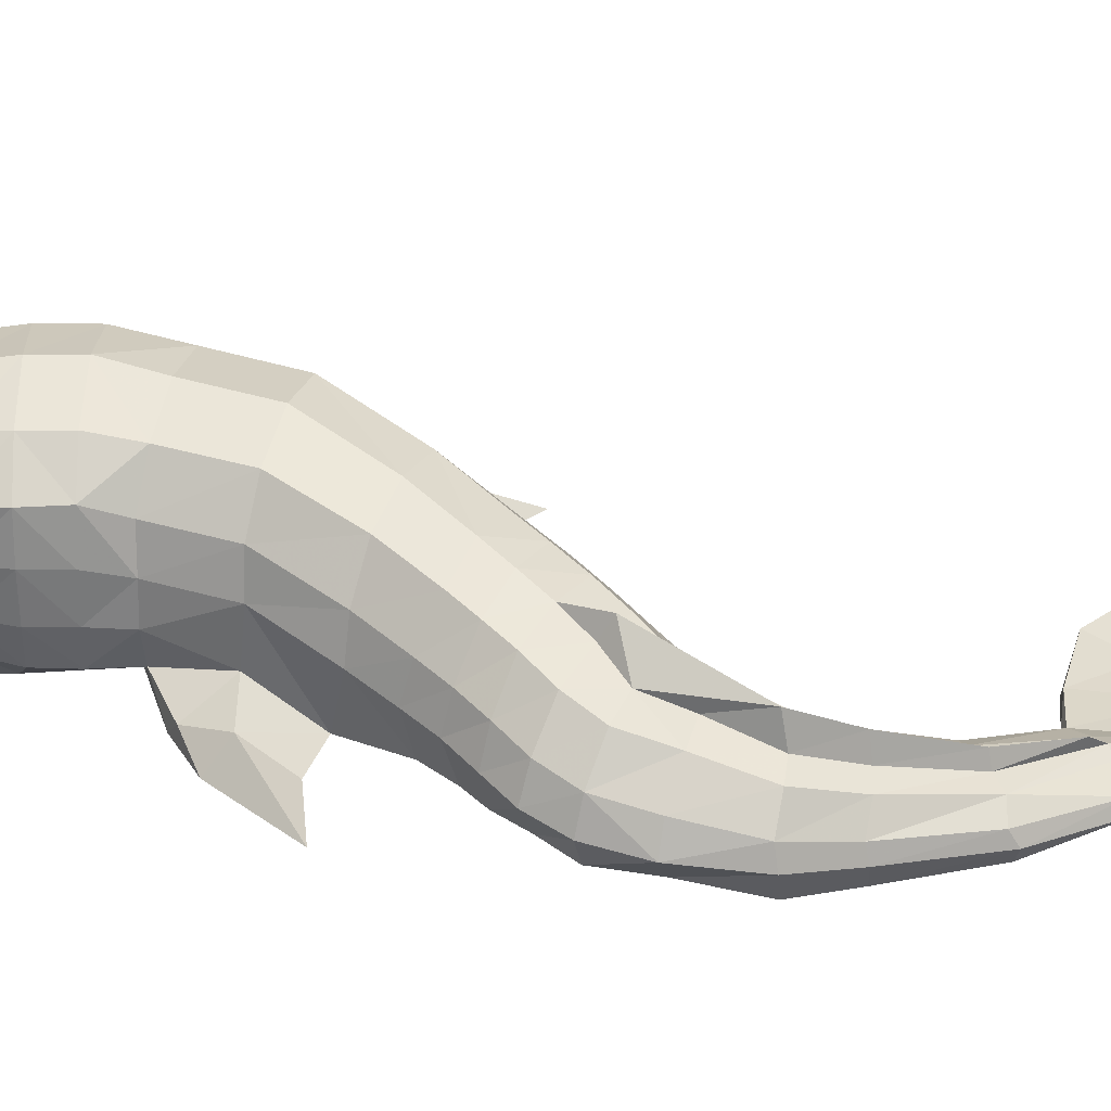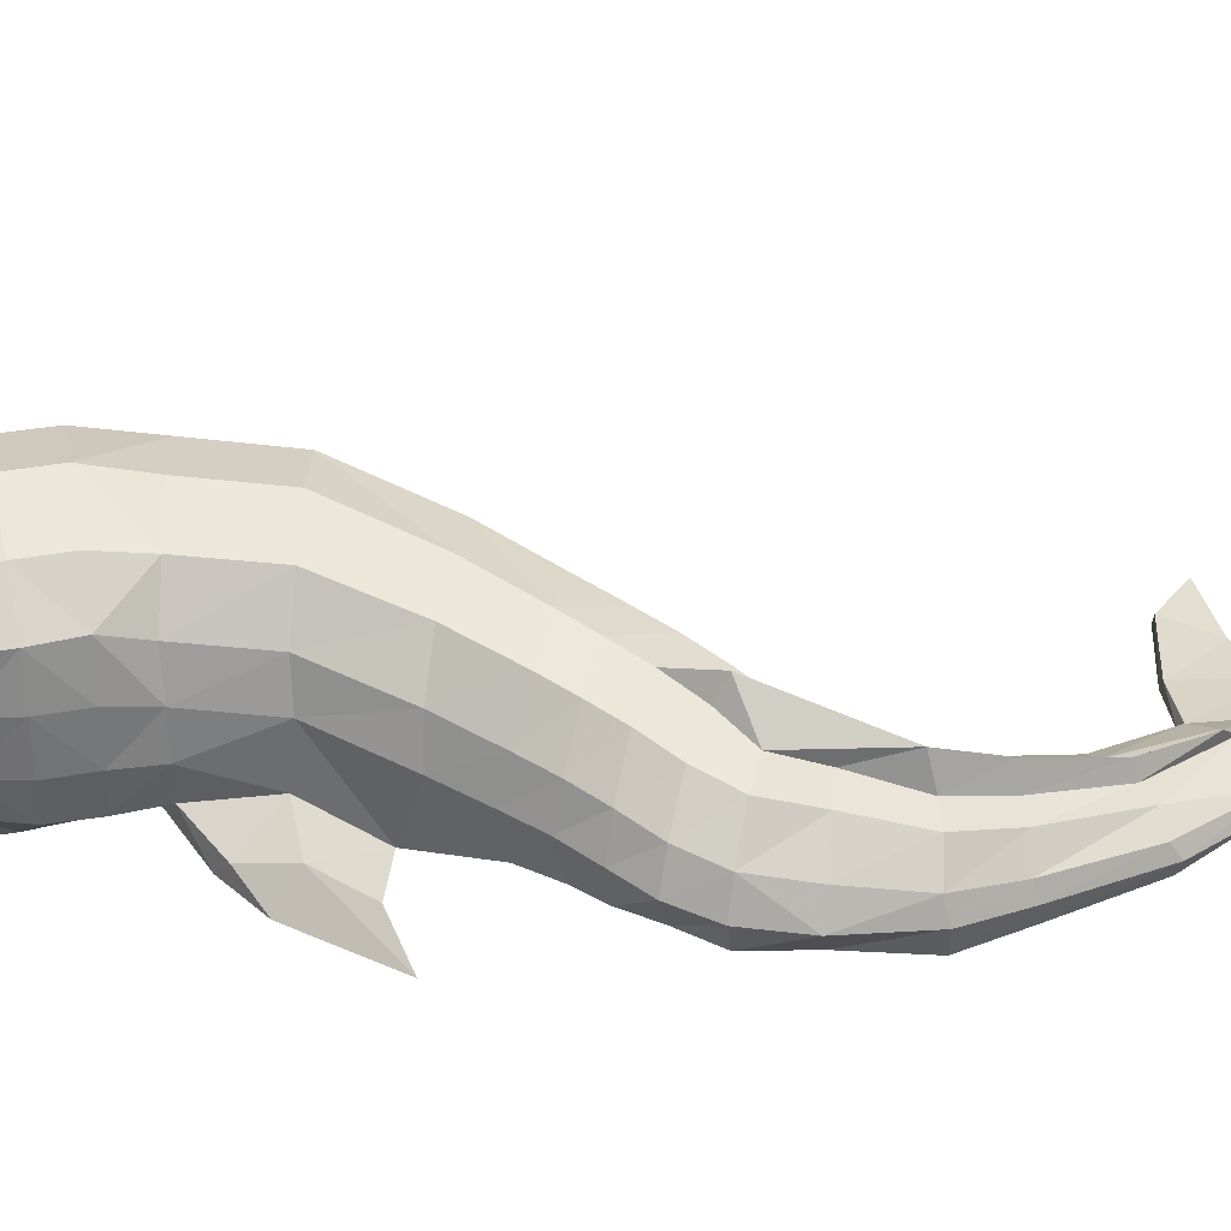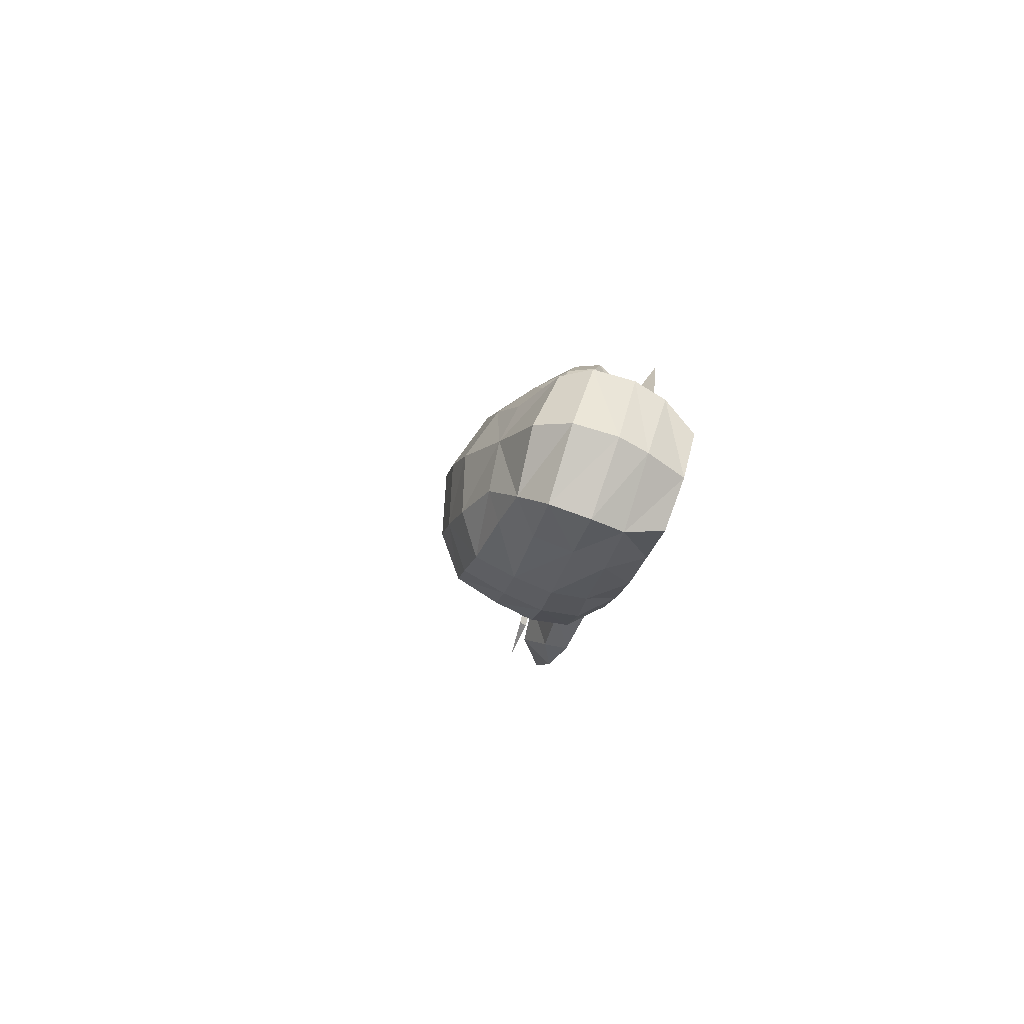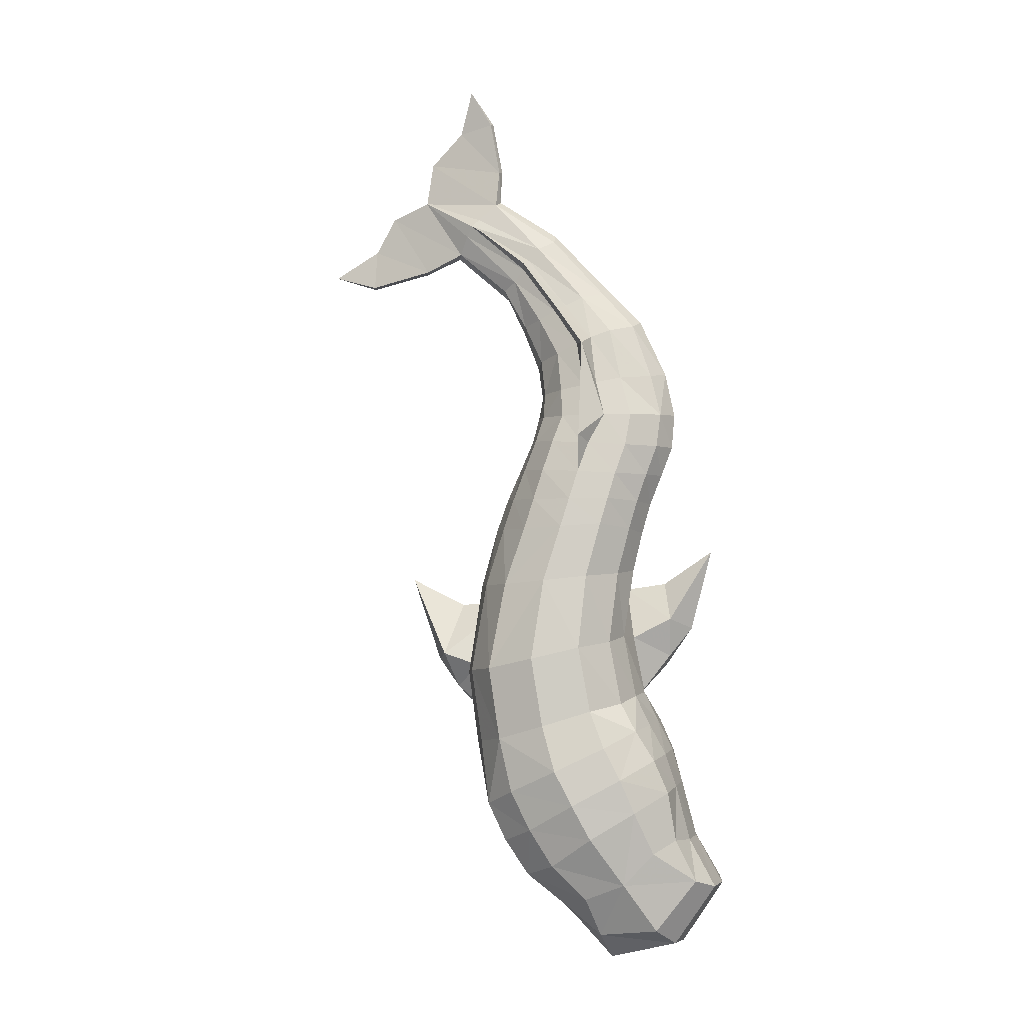
<metadata>
{"format":"obj","ext":"obj","renderer":"f3d","projection":"perspective","resolution":1024,"background":"white","views":[{"elev":37.3,"azim":118.5,"up":"+Z"},{"elev":38.4,"azim":105.6,"up":"+Z"},{"elev":-77.9,"azim":68.8,"up":"+Y"},{"elev":-0.8,"azim":12.3,"up":"+Y"}]}
</metadata>
<code>
g juqing_fuben_395_jingyu
v 184.9 -367.7 72.56
v 182 -367.3 114.5
v 212.8 -422.7 116.7
v 217.1 -424.6 73.83
v 152.5 -337.5 0.2954
v 161.1 -306.9 34.87
v 178.5 -369.1 36.87
v 164 -389 0.3949
v 124.8 -328.8 184.3
v 74.67 -359.3 200.7
v 110.9 -415.7 176.7
v 145.5 -378.4 169.3
v 169.8 -364 150.1
v 165.8 -303.5 115.1
v 161.1 -306.9 155.5
v 56.96 -133.3 180.8
v 62.93 -47.87 162.6
v 13.18 -53.14 174.4
v 2.308 -146.4 194.3
v 62.93 -47.87 162.6
v 56.96 -133.3 180.8
v 88.2 -128.2 142.1
v 95.62 -45.43 124.5
v 135.1 -230.9 32.28
v 111.3 -196.8 30.58
v 120.4 -194 69.32
v 137.1 -228.7 70
v 99.43 -246.9 0.4383
v 80.92 -224.4 5.38
v 71.48 -209.2 184
v 16.31 -226.4 197.7
v 33.14 -279 208.3
v 89.19 -251.9 191
v 193 -412.7 144.8
v 147.1 -472.2 155.5
v 165.6 -492.2 122
v 212.8 -422.7 116.7
v 170 -496.6 76.18
v 217.1 -424.6 73.83
v 152.8 -478.6 0.492
v 190.2 -432 0.4952
v 210.5 -422.8 38.88
v 164.8 -491.4 43.56
v -74.16 431.1 18.92
v -73.92 472.3 11.47
v -75.64 470 20.47
v -77.73 426.3 30.62
v -174.5 434.5 10.91
v -98.72 406.8 36.84
v -77.73 426.3 30.62
v -168.7 486 1.715
v -87.54 535.9 3.422
v -88.74 534.3 12.43
v -75.64 470 20.47
v -88.74 534.3 12.43
v -130.1 525.5 3.462
v 112.1 268.4 46.52
v 144.5 201.8 53.82
v 125.6 199.8 25.66
v 103.3 266.3 17.76
v 97.05 194.5 3.113
v 81.45 258.6 2.924
v 143.2 149.5 88.26
v 129.8 198.3 79.11
v 95.73 194.8 104.4
v 110.4 149.2 117.2
v 81.37 -43.13 5.795
v 78.49 15.28 5.836
v 107.8 8.183 30.1
v 89.28 -68.58 7.531
v 78.49 15.28 151.7
v 108.5 9.241 115.9
v 78.49 15.28 151.7
v 31.67 12.19 162.2
v 167.3 -302.5 71.29
v 100.1 -123.1 103.5
v 115.2 -195.6 107.7
v 103.8 -127.3 48.32
v 109 -43 86.37
v 43.63 -470.3 72.56
v 43.25 -466.6 114.5
v -14.19 -413.1 112.3
v -15.67 -414.2 71.29
v 87.7 -510 38.88
v 38.34 -465.7 36.87
v 60.55 -452 0.3957
v 100.3 -495.1 0.4952
v 63.78 -435.4 169.3
v 77.76 -481.5 144.8
v 77.76 -481.5 144.8
v 40.74 -449.4 150.1
v 87.43 -512.4 116.7
v -36.57 -58.4 162.6
v -52.35 -159.4 180.8
v -68.42 -60.84 124.5
v -82.74 -164.6 142.1
v -90.43 -248.7 71.62
v -79.14 -230.6 35.06
v -63.03 -326.3 32.28
v -70.45 -329.9 70
v -43.78 -246.1 5.38
v -33.14 -311 0.4383
v -38.87 -243.6 184
v -22.9 -306.1 191
v 87.43 -512.4 116.7
v 89.67 -518.9 73.83
v 87.7 -510 38.88
v 100.3 -495.1 0.4952
v -128.3 359.2 18.92
v -124.7 363.9 27.93
v -170.7 343.8 20.48
v -172.4 341.5 11.47
v -124.7 363.9 27.93
v -114.4 386 36.84
v -221 416.5 1.715
v -245.1 326.6 12.43
v -246.3 325 3.422
v -170.7 343.8 20.48
v -244.4 373.6 3.462
v -245.1 326.6 12.43
v -17.85 211.4 47.64
v -9.122 215.6 18.12
v -1.32 175.6 25.16
v -11.49 173.7 52.46
v 14.72 227.1 2.648
v 21.62 180.8 3.376
v -14.88 147.5 60.73
v -3.486 147.8 88.97
v -3.756 177.3 78.43
v -60.28 -84.6 11.48
v -82.63 -63.28 86.37
v -64.54 6.207 80.19
v -52.77 6.983 30.1
v -36.57 -58.4 5.795
v -15.16 9.102 5.836
v -48.67 7.655 115.9
v -15.16 9.102 151.7
v 89.67 -518.9 73.83
v -82.55 -257.2 107.7
v -95.5 -169.7 103.5
v -95.72 -163.9 57.57
v 56.8 246.7 94.2
v 66.49 189.3 110.4
v 80.11 255.2 88.97
v 50.76 237.6 123.9
v 52.66 123.4 155.8
v 78.57 148.8 123.8
v 66.49 189.3 110.4
v 56.8 246.7 94.2
v 62.23 307.8 14.21
v 69.21 311.2 37.52
v 42.3 299 4.596
v -17.21 364.8 6.267
v -4.42 378.3 12.35
v -17.21 364.8 53.26
v 42.3 299 71.11
v 65.41 305.1 52.97
v 0.8325 374.2 42.24
v -38.15 258.5 38.08
v -31.03 262 14.39
v -12.23 272 4.457
v -10.39 219.2 68.17
v -34.01 265.3 53.86
v 14.72 227.1 91.39
v 21.62 180.8 104.4
v 50.85 186.3 110.4
v 40.08 239.3 96.78
v 50.76 237.6 123.9
v 40.08 239.3 96.78
v 50.85 186.3 110.4
v 57.36 148.5 123.8
v 52.66 123.4 155.8
v 142.1 74.46 72.19
v 128.8 39.15 76.43
v 118.5 46.35 31.57
v 130.6 75.05 32.91
v 86.57 46.03 6.119
v 94.55 76.64 6.216
v 117.3 42.59 110.8
v 86.57 46.03 145.1
v 49.87 78.89 146.3
v 40.77 45.54 154.6
v 86.57 46.03 145.1
v 94.55 76.64 137.9
v -51.59 44.61 76.43
v -39.92 44.73 31.57
v -5.036 45.04 6.119
v -37.14 44.83 110.8
v 5.184 81.14 137.9
v -5.036 45.04 145.1
v 156.7 149.8 59.31
v 154.5 109.2 66.82
v 136.4 109.9 31.99
v 145.8 149.6 30.32
v 100.5 111.8 6.037
v 110.4 149.2 5.901
v 105.3 111.5 127.8
v 139.6 110.4 97.3
v 78.57 148.8 123.8
v 61.24 114.4 135.3
v -23.79 82.73 32.91
v -35.35 83.31 72.19
v -21.35 118.3 66.82
v -15.79 118.1 31.99
v 5.184 81.14 6.216
v 15.33 116.5 6.037
v -23.91 82.22 105
v -11.83 117.4 97.3
v 49.87 78.89 146.3
v 52.89 113.5 135.3
v 15.33 116.5 127.8
v 5.184 81.14 137.9
v 155.4 -263.6 69.34
v 152.8 -265.1 115
v 128.5 -291.4 0.2246
v 151.1 -267.1 30.93
v 108.7 -289.3 190.2
v 53.85 -319.1 207.6
v 144.8 -268.7 158.8
v 108.7 -289.3 190.2
v 124.8 -328.8 184.3
v -43.74 -372.4 112.2
v -46.28 -373.9 69.34
v -8.15 -361.6 0.2246
v -39.29 -369.7 30.93
v -0.3287 -351.5 190.2
v -57.68 -324.9 158.9
v -36.59 -369 158.8
v -9.539 -409.8 155.5
v 71.48 -209.2 184
v 103 -202.4 145.9
v 133.7 -230.4 114.7
v -69.53 -250.4 145.9
v -66.97 -328.2 111.9
v -77.73 426.3 11.6
v -74.16 431.1 18.92
v -0.4405 383.5 28.52
v -91.92 415.7 3.168
v -128.3 359.2 18.92
v -124.7 363.9 9.91
v -57.28 308.2 12.35
v -61.26 303 28.52
v -119.4 379.3 3.168
v -47.81 323.3 6.267
v -98.72 406.8 36.84
v -107.4 398.4 41.29
v -29.17 349.5 56.54
v -47.81 323.3 53.26
v -12.23 272 72.33
v 8.206 282.4 76.66
v -36.82 339.1 56.54
v 21.81 289 75.37
v -114.4 386 36.84
v -107.4 398.4 41.29
v -29.17 349.5 56.54
v -107.4 398.4 41.29
v -92.53 389.6 54.75
v -33.2 344.5 71.95
v -107.4 398.4 41.29
v -36.82 339.1 56.54
v -33.2 344.5 71.95
v -92.53 389.6 54.75
v 15.57 282.9 97.9
v 8.206 282.4 76.66
v 15.57 282.9 97.9
v 21.81 289 75.37
v -79.14 -230.6 35.06
v -126.4 -193.4 30.53
v -118 -209.3 8.374
v -43.78 -246.1 5.38
v -95.72 -163.9 57.57
v -140.9 -150.1 49.88
v -60.28 -84.6 11.48
v -125.4 -89.47 9.074
v -156 -159.1 13.32
v -190.3 -57.52 13.98
v 139 -164.6 6.631
v 146.2 -150.9 24.44
v 111.3 -196.8 30.58
v 80.92 -224.4 5.38
v 148.5 -104.1 38.23
v 137.2 -61.25 7.332
v 89.28 -68.58 7.531
v 103.8 -127.3 48.32
v 172.3 -116.8 11.57
v 196.8 -20.54 12.23
v 193 -412.7 144.8
v 145.5 -378.4 169.3
v -174.5 434.5 10.91
v -107.4 398.4 41.29
v 122.7 -234.1 158.9
v 89.19 -251.9 191
v -116.1 578.6 5.365
v -116.1 578.6 5.365
v 63.78 -435.4 169.3
v 25.78 -394.7 184.3
v -174.5 434.5 10.91
v -298.4 341.1 5.365
v -298.4 341.1 5.365
v -77.73 426.3 30.62
v -124.7 363.9 27.93
v -63.36 313.2 42.24
v 52.89 113.5 135.3
v 49.87 78.89 146.3
v 61.24 114.4 135.3
v 119.2 3.205 80.19
v 128 75.55 105
v -35.35 83.31 72.19
v -23.79 82.73 32.91
v 5.184 81.14 6.216
v -23.91 82.22 105
v 142.1 74.46 72.19
v 130.6 75.05 32.91
v 94.55 76.64 6.216
v 94.55 76.64 137.9
v 128 75.55 105
v 49.87 78.89 146.3
v -3.708 147.7 30.82
v 25.55 148.1 5.901
v 25.55 148.1 117.2
v 57.36 148.5 123.8
v 49.87 78.89 146.3
v 105.8 261.8 66.4
v 210.5 -422.8 38.88
v 190.2 -432 0.4952
v -9.538 -409.8 34.87
v 20.77 -409 0.2962
v 94.55 76.64 137.9
f 1 2 3
f 3 4 1
f 5 6 7
f 7 8 5
f 9 10 11
f 11 12 9
f 13 2 14
f 14 15 13
f 16 17 18
f 18 19 16
f 20 21 22
f 22 23 20
f 24 25 26
f 26 27 24
f 28 29 25
f 25 24 28
f 30 31 32
f 32 33 30
f 34 35 36
f 36 37 34
f 37 36 38
f 38 39 37
f 40 41 42
f 42 43 40
f 44 45 46
f 46 47 44
f 48 49 50
f 50 51 48
f 45 52 53
f 53 46 45
f 54 55 56
f 56 51 54
f 57 58 59
f 59 60 57
f 60 59 61
f 61 62 60
f 63 64 65
f 65 66 63
f 67 68 69
f 69 70 67
f 71 20 23
f 23 72 71
f 17 73 74
f 74 18 17
f 75 1 7
f 7 6 75
f 76 77 26
f 26 78 76
f 43 42 39
f 39 38 43
f 70 79 76
f 76 78 70
f 80 81 82
f 82 83 80
f 84 85 86
f 86 87 84
f 11 88 89
f 89 35 11
f 90 91 81
f 81 92 90
f 18 93 94
f 94 19 18
f 95 96 94
f 94 93 95
f 97 98 99
f 99 100 97
f 98 101 102
f 102 99 98
f 32 31 103
f 103 104 32
f 89 105 36
f 36 35 89
f 105 106 38
f 38 36 105
f 40 43 107
f 107 108 40
f 109 110 111
f 111 112 109
f 113 114 48
f 48 115 113
f 112 111 116
f 116 117 112
f 118 115 119
f 119 120 118
f 121 122 123
f 123 124 121
f 122 125 126
f 126 123 122
f 127 128 129
f 129 124 127
f 130 131 132
f 132 133 130
f 134 130 133
f 133 135 134
f 132 131 95
f 95 136 132
f 93 18 74
f 74 137 93
f 80 85 84
f 84 138 80
f 97 139 140
f 140 141 97
f 43 38 106
f 106 107 43
f 131 130 141
f 141 140 131
f 142 143 65
f 65 144 142
f 145 146 147
f 145 147 148
f 145 148 149
f 60 150 151
f 151 57 60
f 150 152 153
f 153 154 150
f 155 156 157
f 157 158 155
f 122 121 159
f 159 160 122
f 125 122 160
f 160 161 125
f 121 162 163
f 163 159 121
f 164 165 166
f 166 167 164
f 168 169 170
f 168 170 171
f 168 171 172
f 173 174 175
f 175 176 173
f 175 177 178
f 178 176 175
f 72 179 180
f 180 71 72
f 181 182 183
f 183 184 181
f 133 132 185
f 185 186 133
f 135 133 186
f 186 187 135
f 136 188 185
f 185 132 136
f 189 190 182
f 182 181 189
f 191 192 193
f 193 194 191
f 193 195 196
f 196 194 193
f 66 197 198
f 198 63 66
f 199 200 197
f 197 66 199
f 201 202 203
f 203 204 201
f 205 201 204
f 204 206 205
f 207 208 203
f 203 202 207
f 209 210 211
f 211 212 209
f 75 213 214
f 214 14 75
f 6 5 215
f 215 216 6
f 9 217 218
f 218 10 9
f 15 219 220
f 220 221 15
f 14 214 219
f 219 15 14
f 75 6 216
f 216 213 75
f 82 222 223
f 223 83 82
f 102 224 225
f 225 99 102
f 104 226 218
f 218 32 104
f 227 228 226
f 226 104 227
f 229 228 222
f 222 82 229
f 99 225 223
f 223 100 99
f 16 19 31
f 31 30 16
f 21 230 231
f 231 22 21
f 77 232 27
f 27 26 77
f 19 94 103
f 103 31 19
f 140 139 233
f 233 96 140
f 100 234 139
f 139 97 100
f 154 235 236
f 236 237 154
f 153 238 235
f 235 154 153
f 239 240 241
f 241 242 239
f 240 243 244
f 244 241 240
f 155 245 246
f 246 247 155
f 248 249 250
f 250 251 248
f 247 252 156
f 156 155 247
f 253 248 251
f 251 254 253
f 255 256 257
f 257 258 255
f 259 260 261
f 261 262 259
f 263 264 169
f 169 168 263
f 258 265 266
f 266 255 258
f 267 268 269
f 269 270 267
f 271 272 268
f 268 267 271
f 272 271 273
f 273 274 272
f 275 268 272
f 272 276 275
f 277 278 279
f 279 280 277
f 281 282 283
f 283 284 281
f 285 286 281
f 281 278 285
f 287 13 288
f 235 238 289
f 290 49 48
f 291 230 292
f 53 52 293
f 56 55 294
f 70 69 79
f 236 235 289
f 229 91 295
f 295 296 229
f 240 297 243
f 290 48 114
f 227 139 234
f 116 298 117
f 119 299 120
f 239 297 240
f 97 141 98
f 300 155 158
f 158 237 300
f 301 242 302
f 302 248 301
f 171 303 172
f 304 305 146
f 115 118 113
f 50 54 51
f 227 103 233
f 233 139 227
f 227 104 103
f 291 77 231
f 231 230 291
f 291 232 77
f 248 253 301
f 301 239 242
f 300 245 155
f 237 236 300
f 268 275 269
f 278 277 285
f 284 279 278
f 278 281 284
f 78 26 25
f 69 306 79
f 272 274 276
f 286 282 281
f 174 306 69
f 69 175 174
f 69 68 177
f 177 175 69
f 174 173 307
f 307 179 174
f 182 74 73
f 73 183 182
f 308 309 186
f 186 185 308
f 309 310 187
f 187 186 309
f 190 189 311
f 311 188 190
f 190 137 74
f 74 182 190
f 192 312 313
f 313 193 192
f 313 314 195
f 195 193 313
f 197 315 316
f 316 198 197
f 200 317 315
f 315 197 200
f 127 318 204
f 204 203 127
f 318 319 206
f 206 204 318
f 320 128 208
f 208 211 320
f 210 321 320
f 320 211 210
f 303 322 172
f 305 147 146
f 58 191 194
f 194 59 58
f 59 194 196
f 196 61 59
f 58 57 323
f 323 64 58
f 318 127 124
f 124 123 318
f 319 318 123
f 123 126 319
f 164 162 129
f 129 165 164
f 199 66 65
f 65 143 199
f 320 321 166
f 166 165 320
f 150 154 237
f 237 151 150
f 150 60 62
f 62 152 150
f 156 144 323
f 323 157 156
f 242 241 160
f 160 159 242
f 241 244 161
f 161 160 241
f 248 302 163
f 163 249 248
f 249 164 167
f 167 250 249
f 142 144 156
f 156 252 142
f 261 260 264
f 264 263 261
f 265 145 149
f 149 266 265
f 1 75 14
f 14 2 1
f 324 325 8
f 8 7 324
f 11 35 34
f 34 12 11
f 287 3 2
f 2 13 287
f 1 4 324
f 324 7 1
f 80 138 92
f 92 81 80
f 85 326 327
f 327 86 85
f 11 10 296
f 296 88 11
f 91 229 82
f 82 81 91
f 83 326 85
f 85 80 83
f 15 221 288
f 288 13 15
f 91 90 295
f 76 79 23
f 23 22 76
f 63 191 58
f 58 64 63
f 79 306 72
f 72 23 79
f 131 140 96
f 96 95 131
f 128 320 165
f 165 129 128
f 93 137 136
f 136 95 93
f 151 237 158
f 158 157 151
f 162 164 249
f 249 163 162
f 306 174 179
f 179 72 306
f 137 190 188
f 188 136 137
f 192 191 63
f 63 198 192
f 207 212 211
f 211 208 207
f 77 76 22
f 22 231 77
f 103 94 96
f 96 233 103
f 328 180 179
f 179 307 328
f 308 185 188
f 188 311 308
f 312 192 198
f 198 316 312
f 128 127 203
f 203 208 128
f 144 65 64
f 64 323 144
f 162 121 124
f 124 129 162
f 323 57 151
f 151 157 323
f 302 242 159
f 159 163 302
f 27 232 214
f 214 213 27
f 28 24 216
f 216 215 28
f 33 32 218
f 218 217 33
f 291 292 220
f 220 219 291
f 232 291 219
f 219 214 232
f 24 27 213
f 213 216 24
f 234 100 223
f 223 222 234
f 224 327 326
f 326 225 224
f 226 296 10
f 10 218 226
f 229 296 226
f 226 228 229
f 227 234 222
f 222 228 227
f 326 83 223
f 223 225 326

</code>
